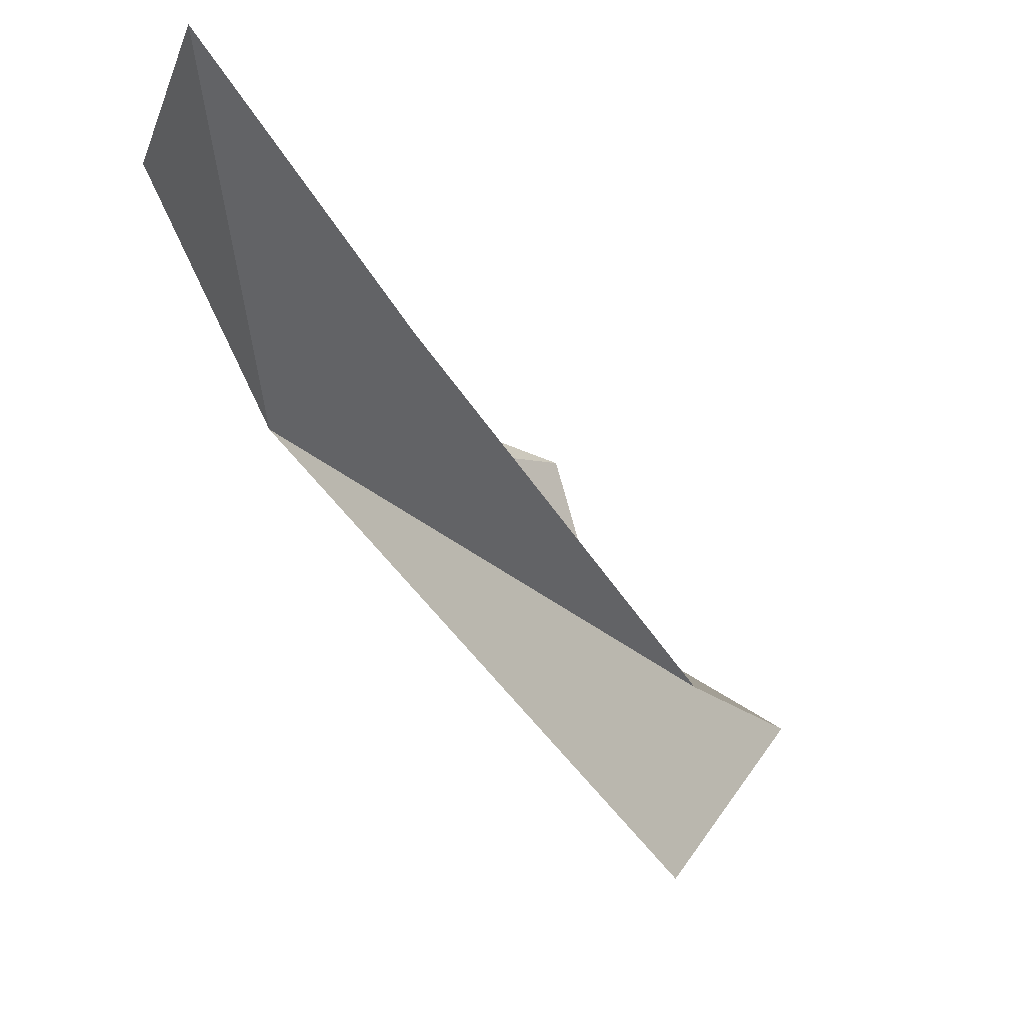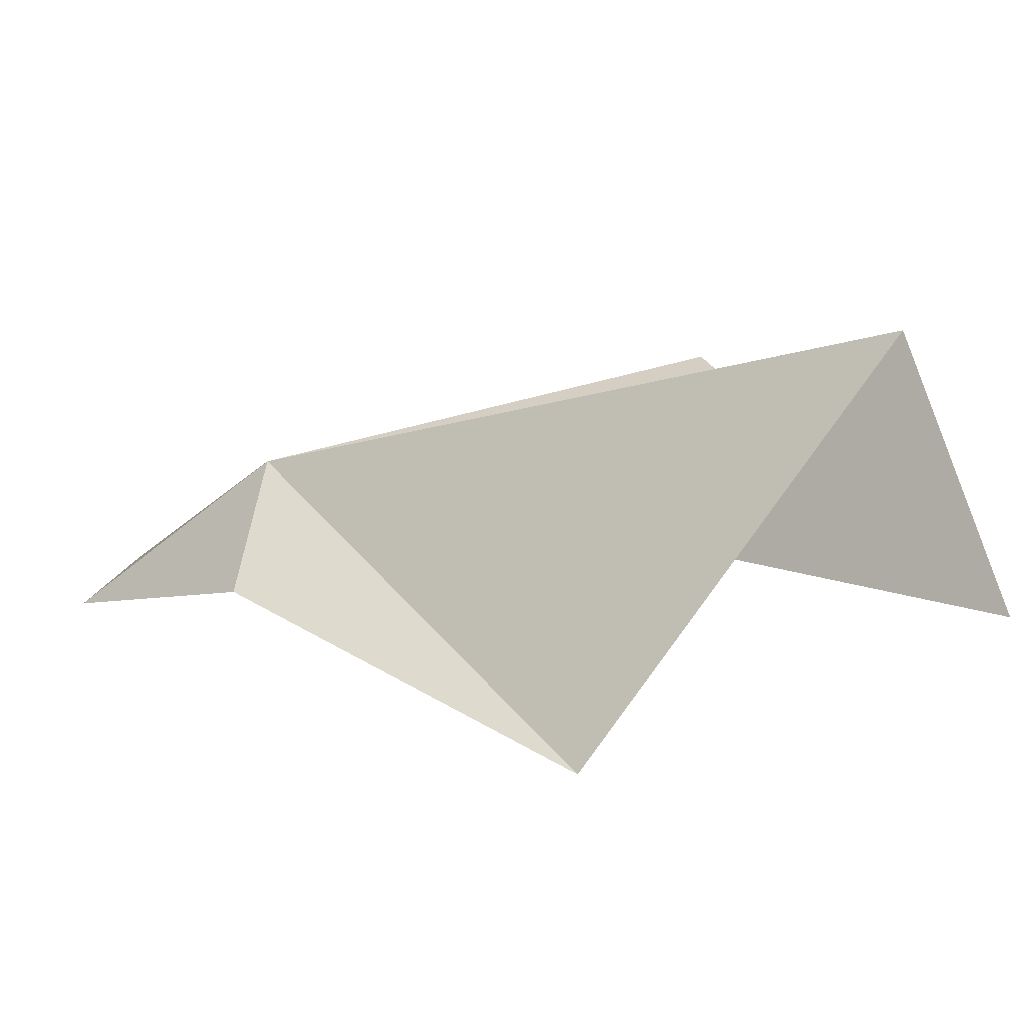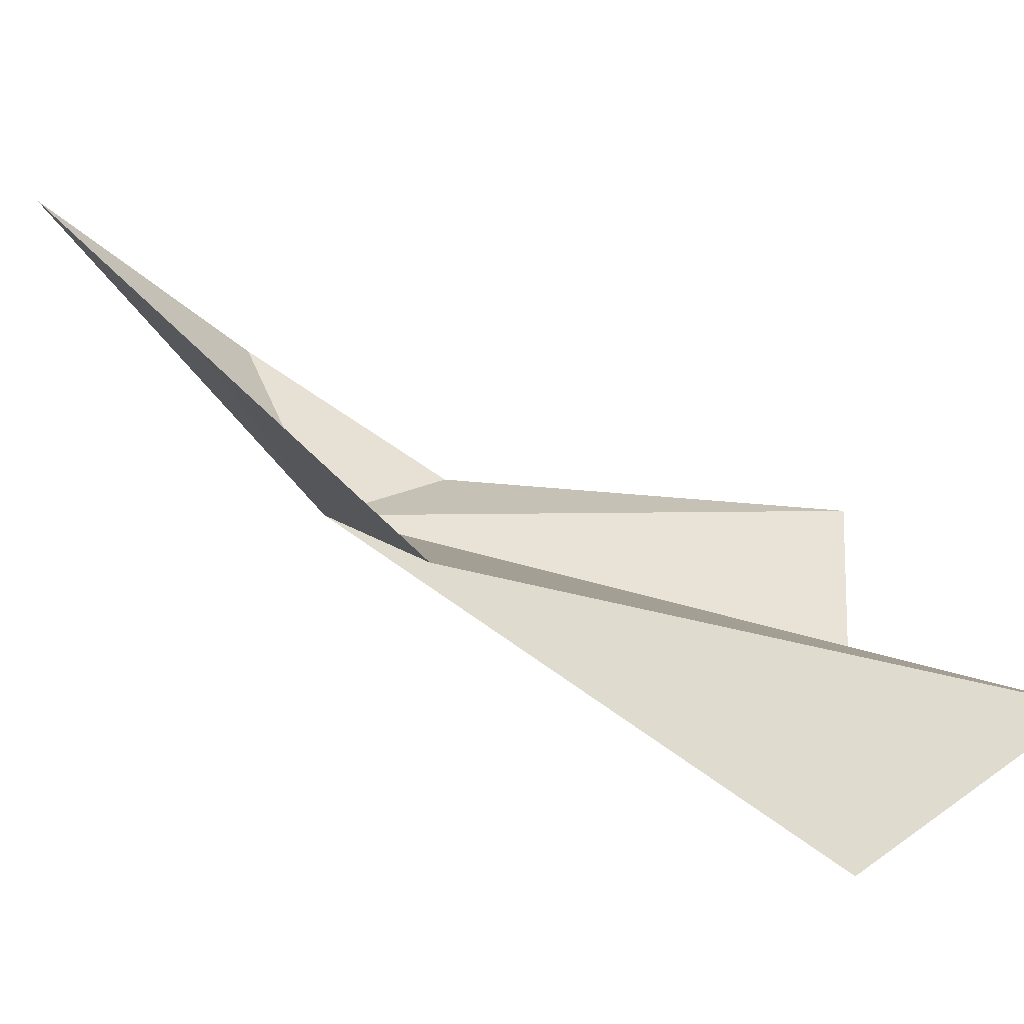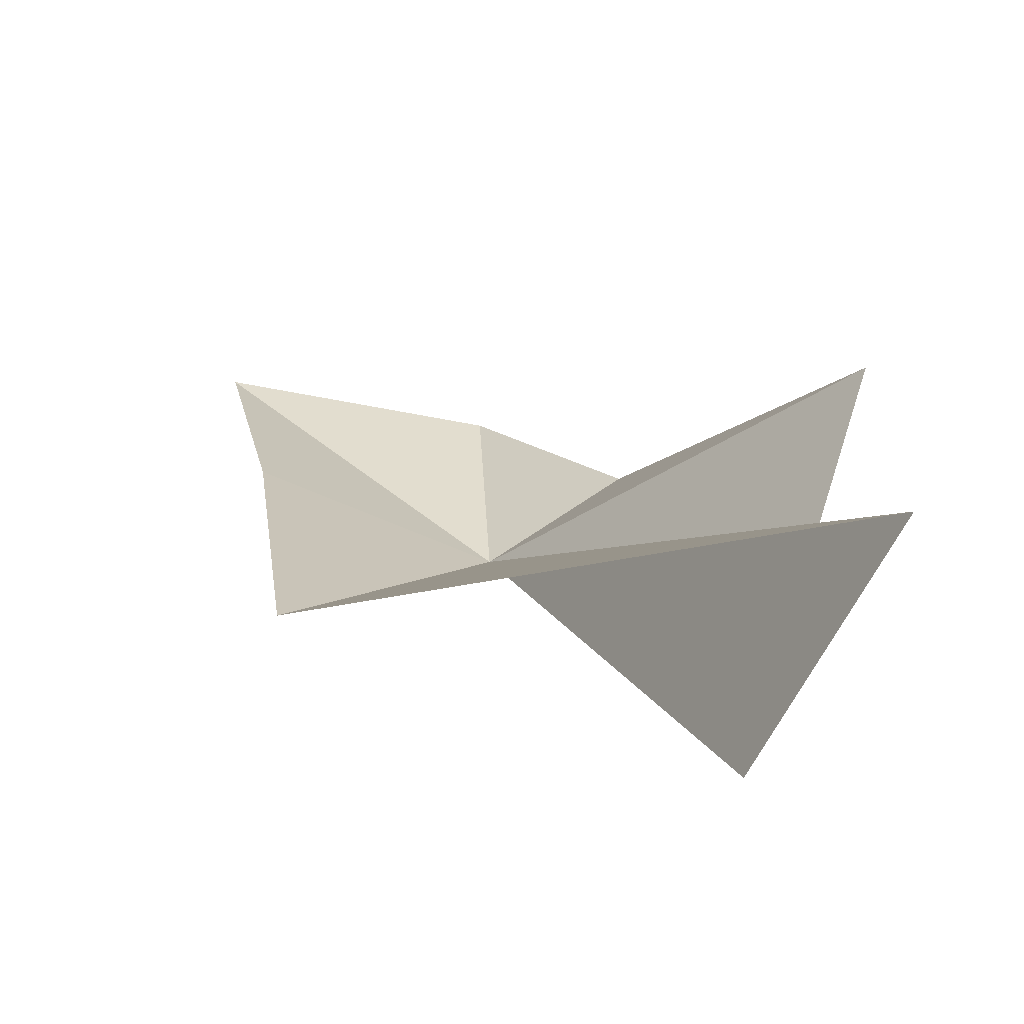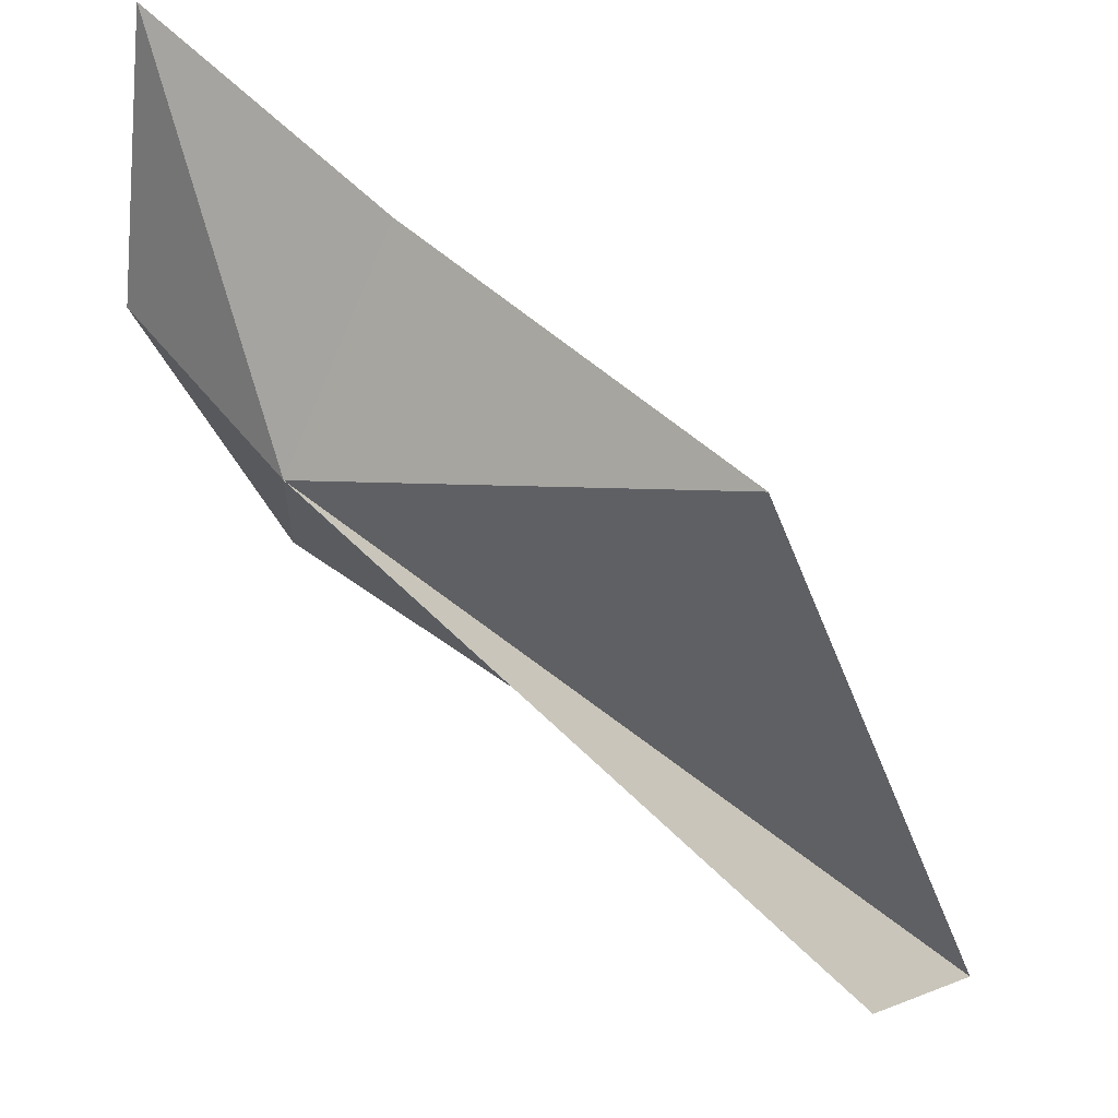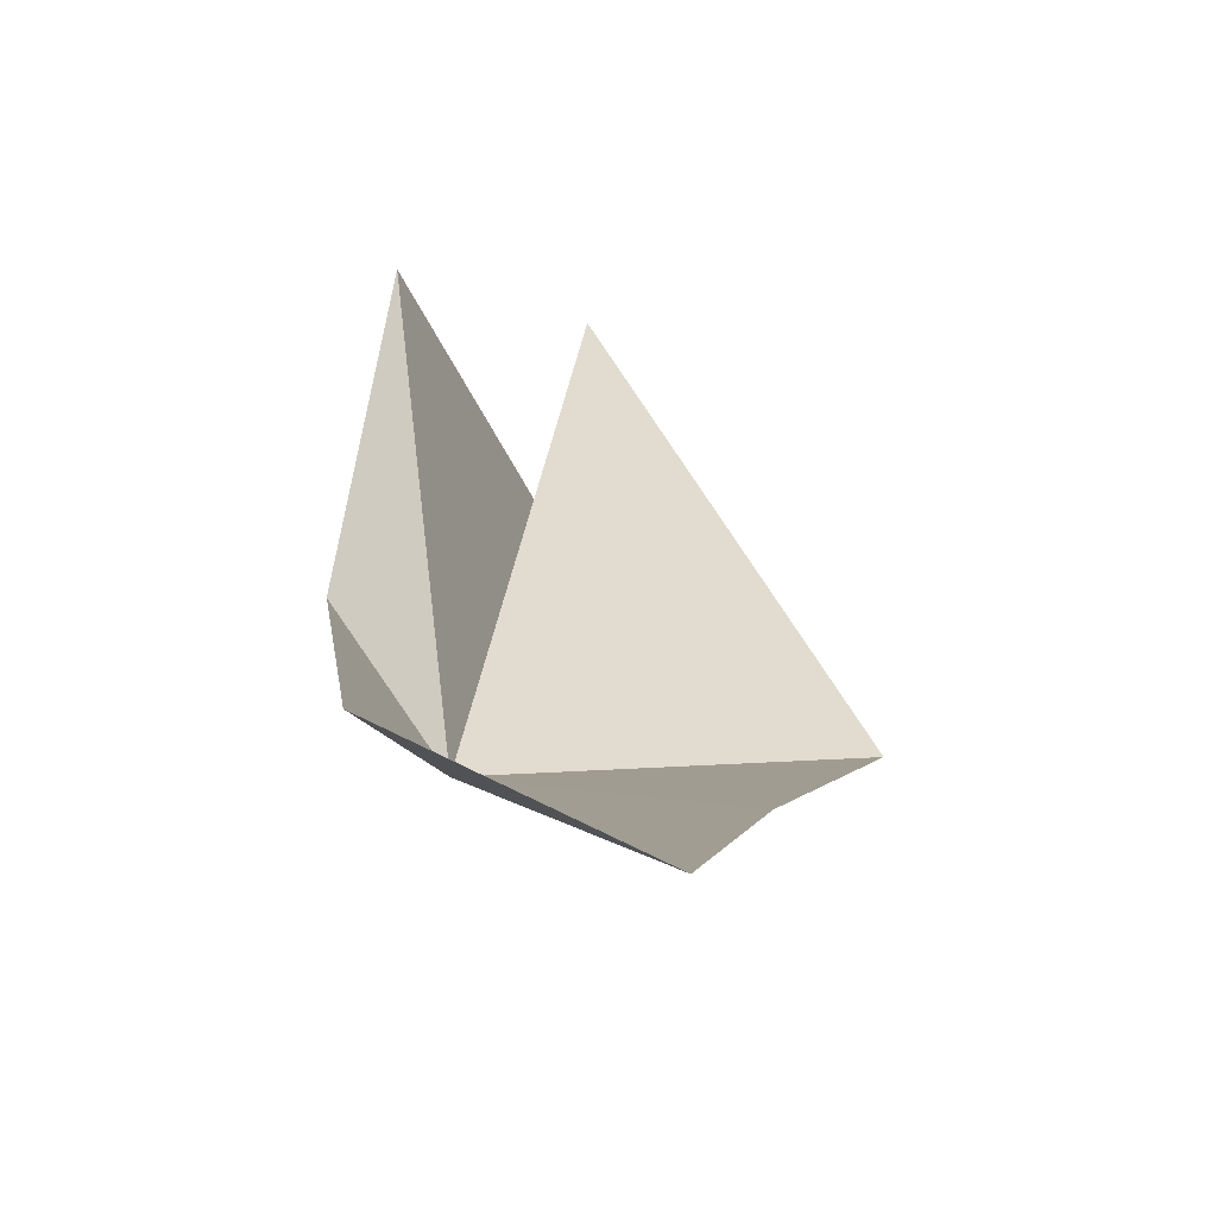
<metadata>
{"format":"obj","ext":"obj","renderer":"f3d","projection":"perspective","resolution":1024,"background":"white","views":[{"elev":-2.1,"azim":173.2,"up":"+Z"},{"elev":-66.7,"azim":156.8,"up":"+Y"},{"elev":-27.0,"azim":-125.4,"up":"+Z"},{"elev":-28.7,"azim":-79.1,"up":"+Z"},{"elev":40.9,"azim":168.9,"up":"+Y"},{"elev":52.8,"azim":135.5,"up":"+Z"}]}
</metadata>
<code>
v 62.86 61.04 -26.23
v 56.45 52.77 -26.35
v 62.68 58.25 -24.64
v 51.31 52.05 -32.17
v 54.27 55.14 -35.12
v 64.32 67.29 -20.22
v 65.16 61.75 -21.52
v 60.56 65.36 -24.89
v 55.43 63.37 -30.89
f 1 3 2
f 1 5 4
f 1 2 5
f 1 6 7
f 1 8 6
f 1 7 3
f 1 9 8
f 1 4 9

</code>
